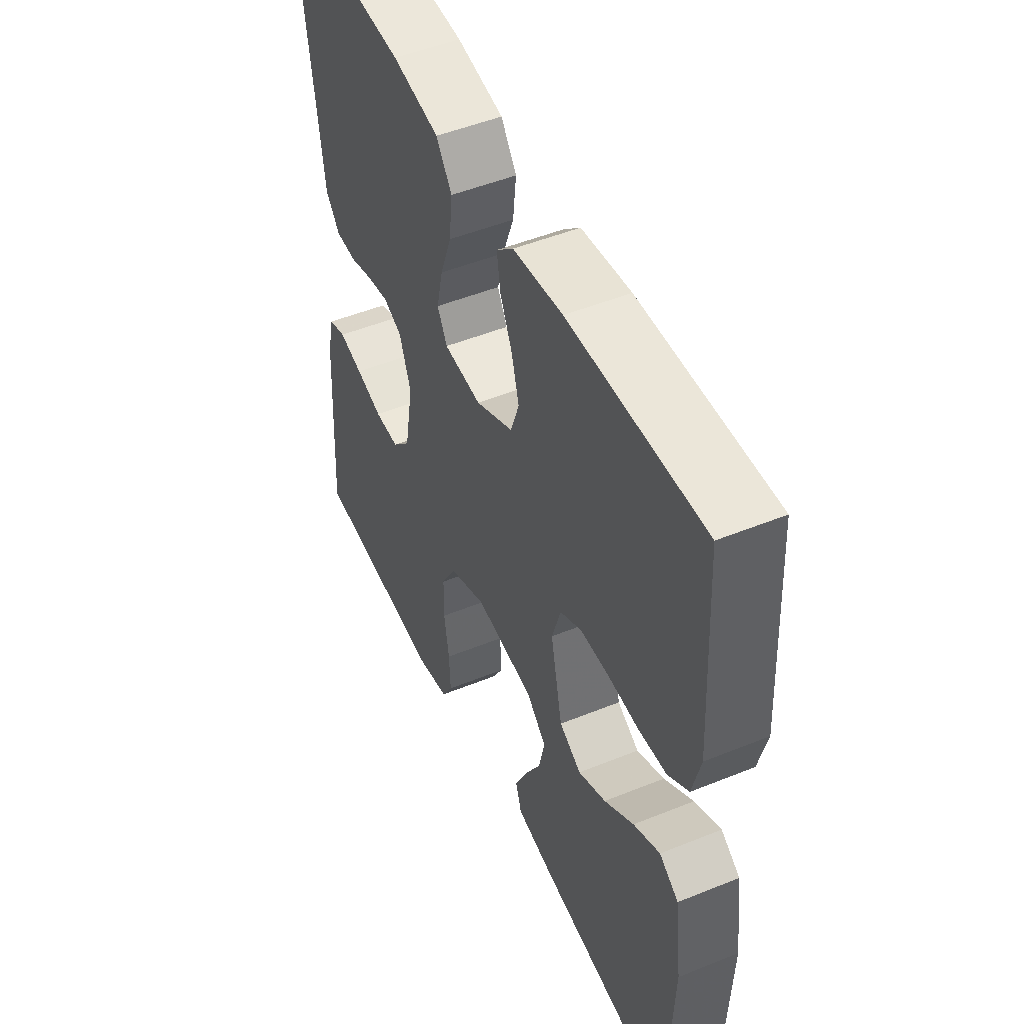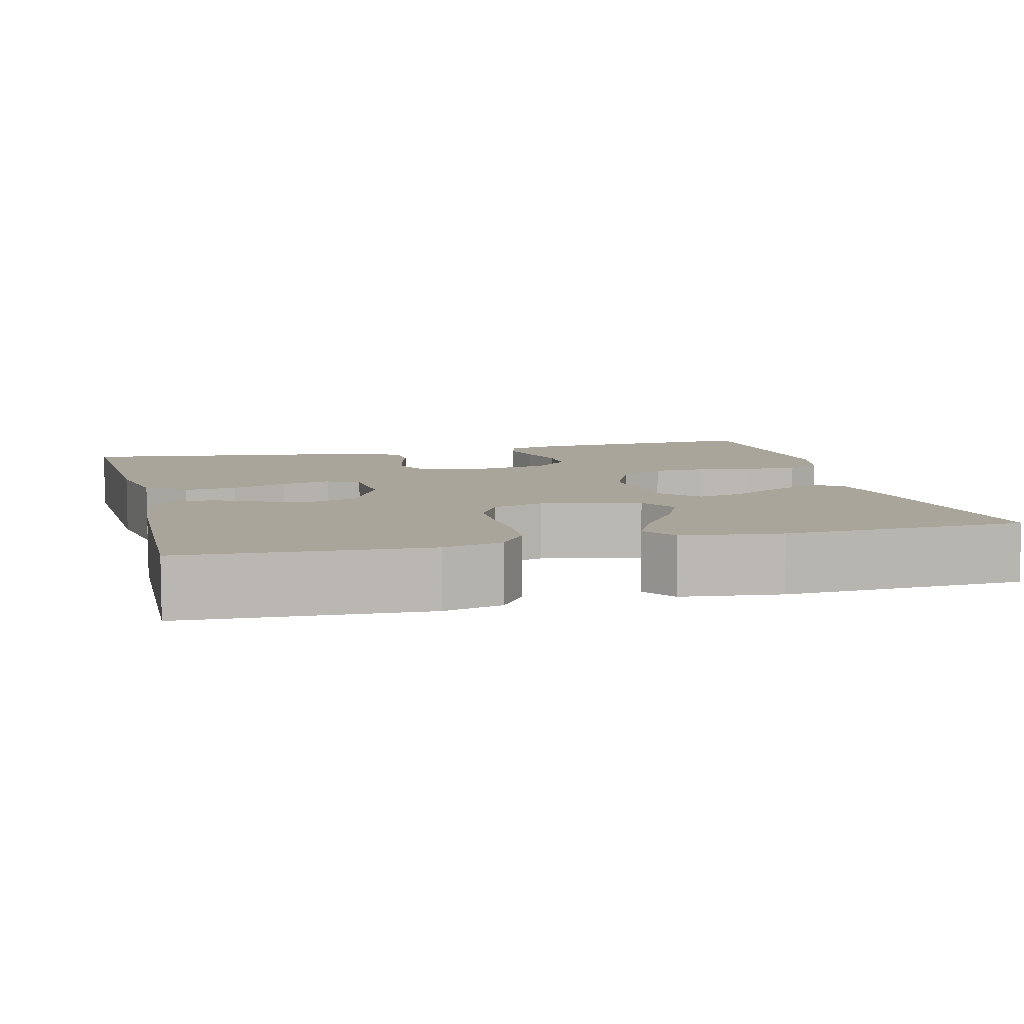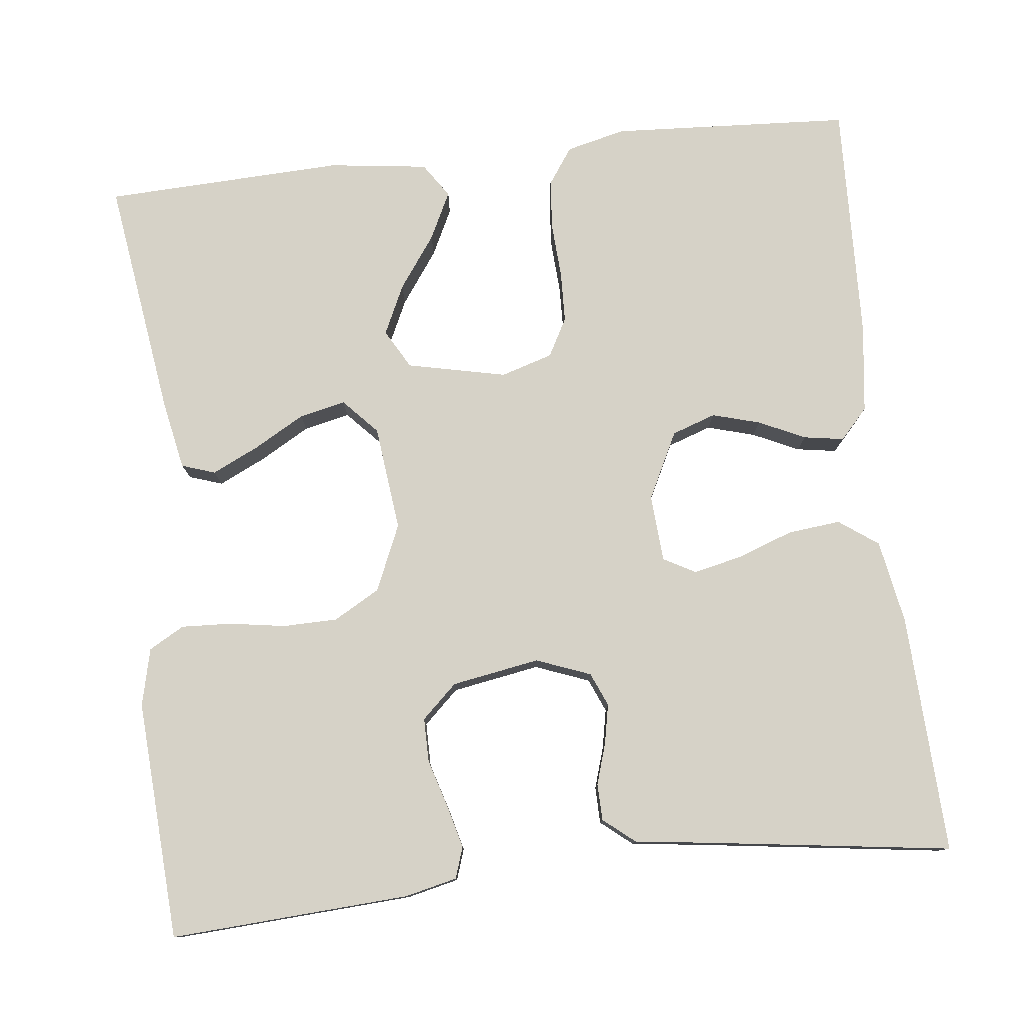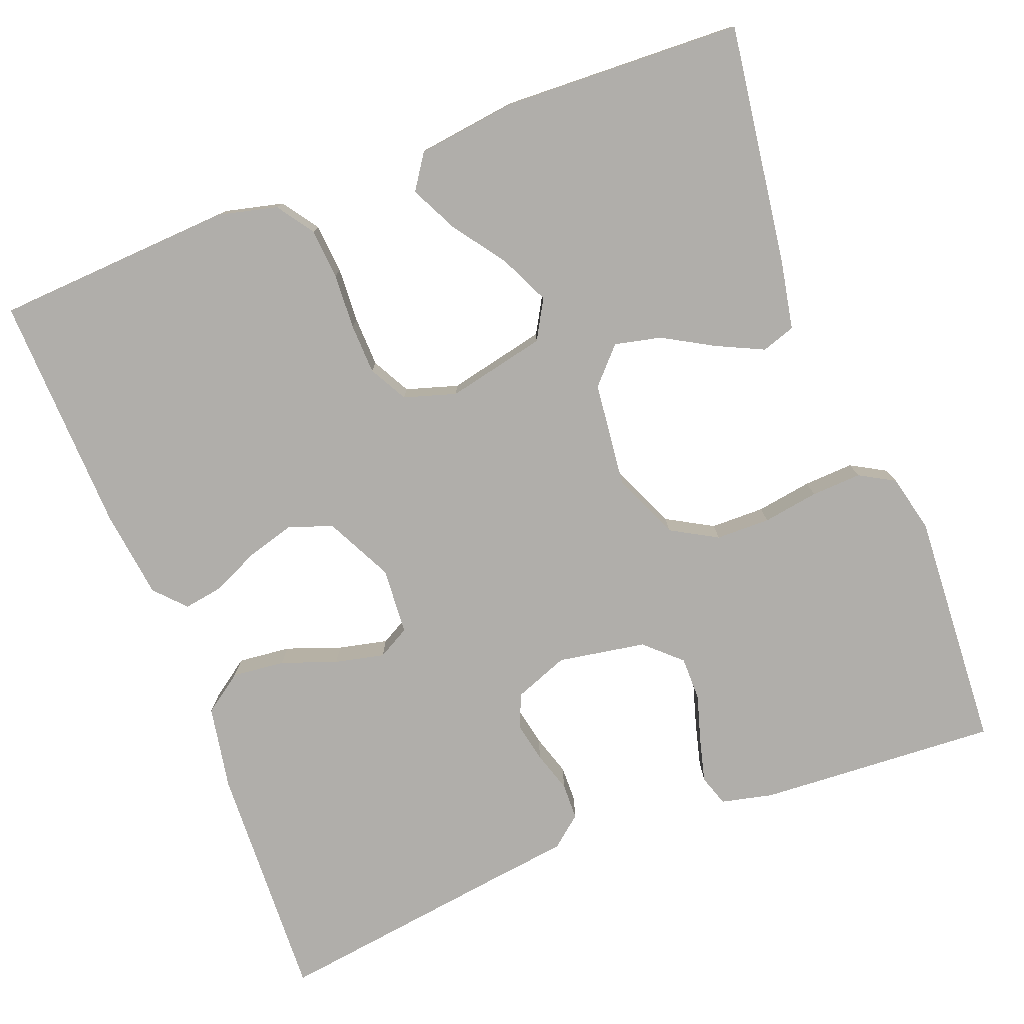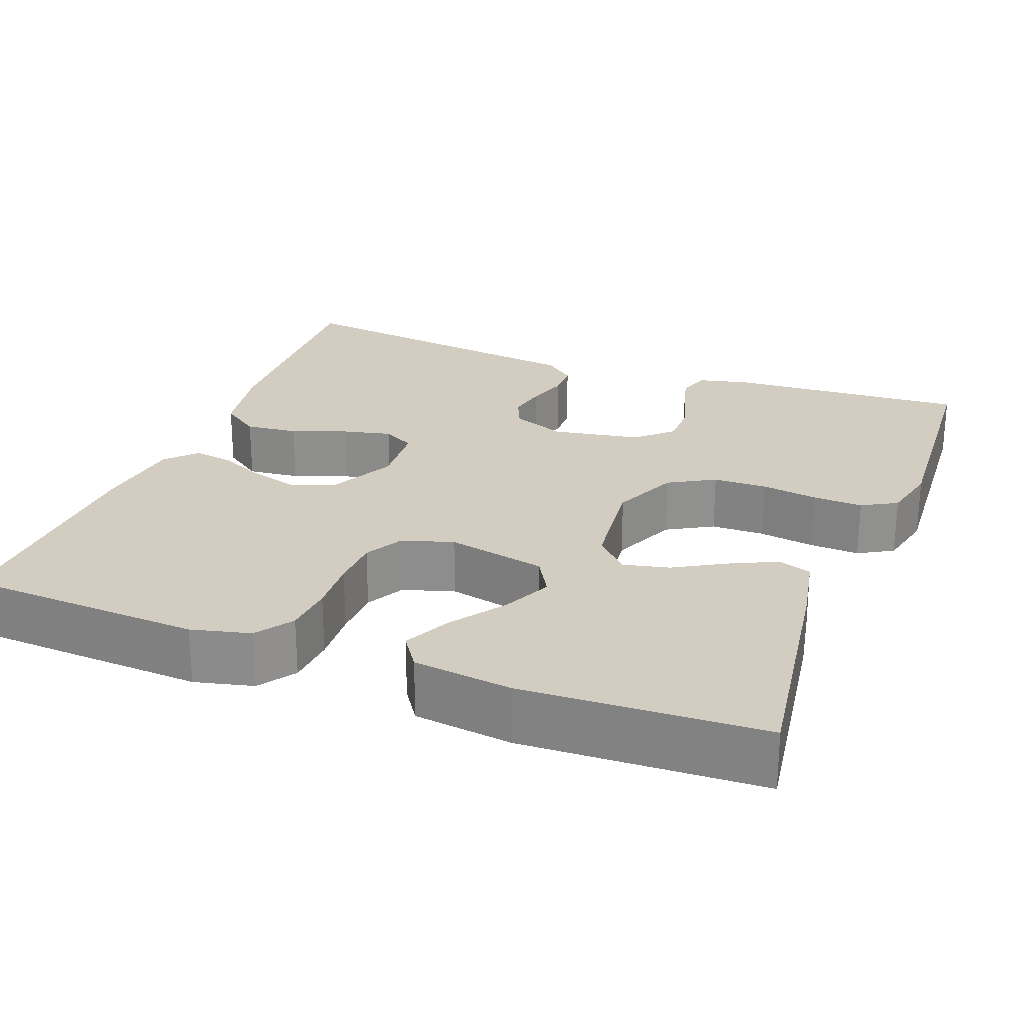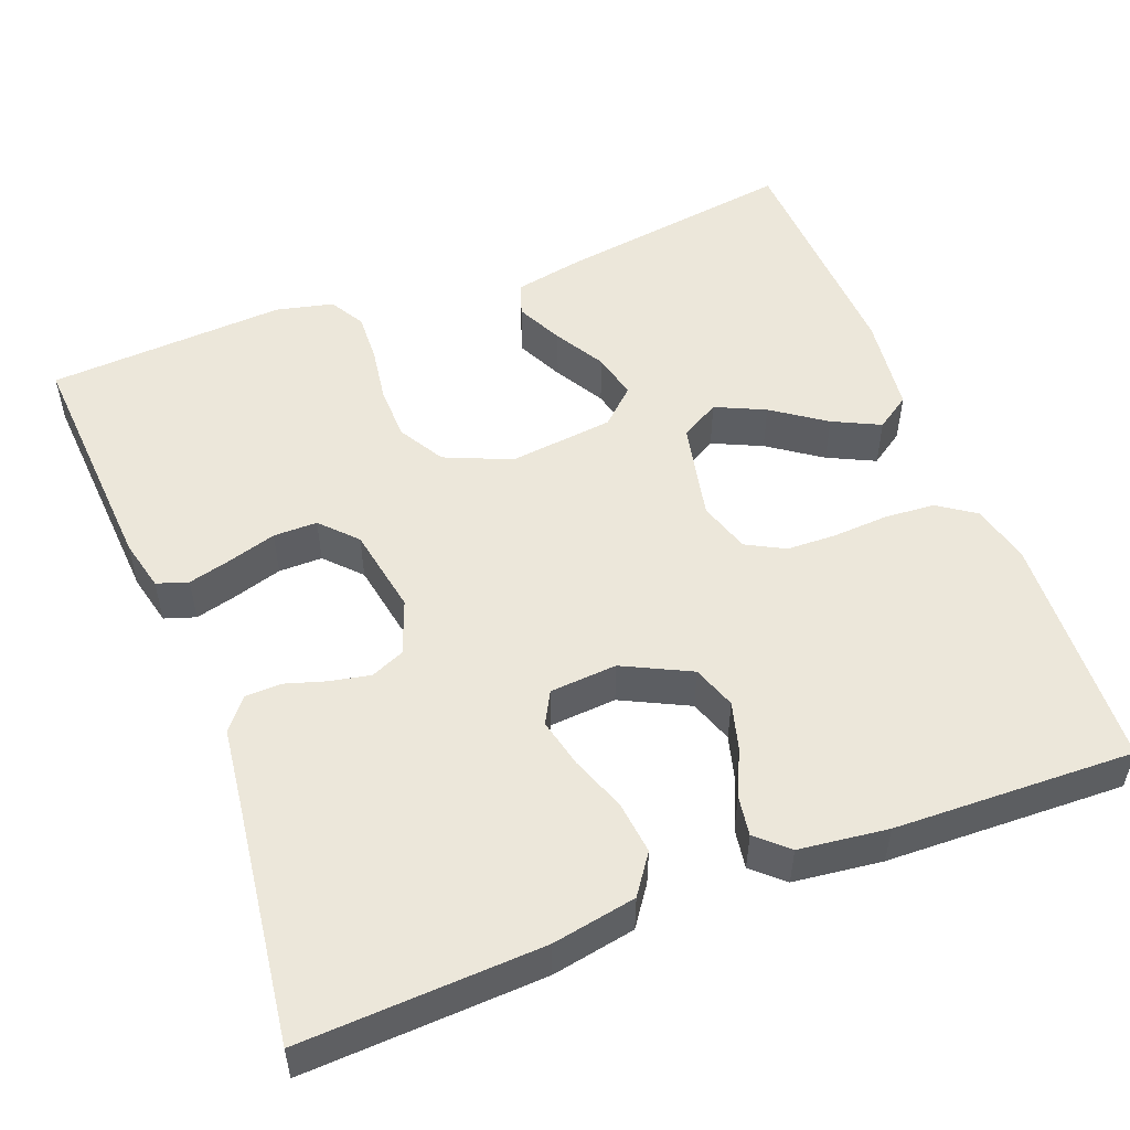
<metadata>
{"format":"obj","ext":"obj","renderer":"f3d","projection":"perspective","resolution":1024,"background":"white","views":[{"elev":49.7,"azim":65.9,"up":"+Z"},{"elev":7.7,"azim":75.6,"up":"+Y"},{"elev":78.6,"azim":-96.4,"up":"+Y"},{"elev":-77.8,"azim":111.1,"up":"+Y"},{"elev":24.8,"azim":110.8,"up":"+Y"},{"elev":52.0,"azim":-21.3,"up":"+Y"}]}
</metadata>
<code>
v 0.5 0.07 -0.5
v 0.2 0.07 -0.457
v 0.113 0.07 -0.44
v 0.099 0.07 -0.398
v 0.127 0.07 -0.339
v 0.163 0.07 -0.276
v 0.176 0.07 -0.218
v 0.132 0.07 -0.177
v 0 0.07 -0.162
v -0.083 0.07 -0.198
v -0.116 0.07 -0.256
v -0.117 0.07 -0.324
v -0.106 0.07 -0.394
v -0.103 0.07 -0.457
v -0.128 0.07 -0.501
v -0.2 0.07 -0.518
v -0.5 0.07 -0.5
v -0.482 0.07 -0.2
v -0.467 0.07 -0.135
v -0.428 0.07 -0.122
v -0.374 0.07 -0.136
v -0.314 0.07 -0.154
v -0.259 0.07 -0.154
v -0.218 0.07 -0.11
v -0.199 0.07 0
v -0.225 0.07 0.068
v -0.267 0.07 0.086
v -0.317 0.07 0.076
v -0.368 0.07 0.06
v -0.414 0.07 0.061
v -0.446 0.07 0.1
v -0.459 0.07 0.2
v -0.5 0.07 0.5
v -0.2 0.07 0.487
v -0.095 0.07 0.468
v -0.06 0.07 0.419
v -0.067 0.07 0.353
v -0.092 0.07 0.284
v -0.106 0.07 0.222
v -0.084 0.07 0.182
v 0 0.07 0.176
v 0.084 0.07 0.218
v 0.103 0.07 0.273
v 0.086 0.07 0.333
v 0.059 0.07 0.391
v 0.051 0.07 0.441
v 0.089 0.07 0.476
v 0.2 0.07 0.49
v 0.5 0.07 0.5
v 0.517 0.07 0.2
v 0.499 0.07 0.126
v 0.453 0.07 0.094
v 0.39 0.07 0.089
v 0.321 0.07 0.093
v 0.258 0.07 0.091
v 0.21 0.07 0.065
v 0.19 0.07 0
v 0.217 0.07 -0.124
v 0.266 0.07 -0.152
v 0.328 0.07 -0.123
v 0.394 0.07 -0.076
v 0.453 0.07 -0.047
v 0.496 0.07 -0.076
v 0.512 0.07 -0.2
v 0.5 0 -0.5
v 0.2 0 -0.457
v 0.113 0 -0.44
v 0.099 0 -0.398
v 0.127 0 -0.339
v 0.163 0 -0.276
v 0.176 0 -0.218
v 0.132 0 -0.177
v 0 0 -0.162
v -0.083 0 -0.198
v -0.116 0 -0.256
v -0.117 0 -0.324
v -0.106 0 -0.394
v -0.103 0 -0.457
v -0.128 0 -0.501
v -0.2 0 -0.518
v -0.5 0 -0.5
v -0.482 0 -0.2
v -0.467 0 -0.135
v -0.428 0 -0.122
v -0.374 0 -0.136
v -0.314 0 -0.154
v -0.259 0 -0.154
v -0.218 0 -0.11
v -0.199 0 0
v -0.225 0 0.068
v -0.267 0 0.086
v -0.317 0 0.076
v -0.368 0 0.06
v -0.414 0 0.061
v -0.446 0 0.1
v -0.459 0 0.2
v -0.5 0 0.5
v -0.2 0 0.487
v -0.095 0 0.468
v -0.06 0 0.419
v -0.067 0 0.353
v -0.092 0 0.284
v -0.106 0 0.222
v -0.084 0 0.182
v 0 0 0.176
v 0.084 0 0.218
v 0.103 0 0.273
v 0.086 0 0.333
v 0.059 0 0.391
v 0.051 0 0.441
v 0.089 0 0.476
v 0.2 0 0.49
v 0.5 0 0.5
v 0.517 0 0.2
v 0.499 0 0.126
v 0.453 0 0.094
v 0.39 0 0.089
v 0.321 0 0.093
v 0.258 0 0.091
v 0.21 0 0.065
v 0.19 0 0
v 0.217 0 -0.124
v 0.266 0 -0.152
v 0.328 0 -0.123
v 0.394 0 -0.076
v 0.453 0 -0.047
v 0.496 0 -0.076
v 0.512 0 -0.2
f 4 5 6
f 3 4 6
f 2 3 6
f 1 2 6
f 64 1 6
f 63 64 6
f 62 63 6
f 61 62 6
f 60 61 6
f 59 60 6 7
f 58 59 7 8
f 57 58 8 9
f 56 57 9 10
f 52 53 54
f 51 52 54
f 50 51 54
f 49 50 54
f 48 49 54
f 47 48 54
f 46 47 54
f 45 46 54
f 44 45 54
f 43 44 54 55
f 42 43 55 56
f 36 37 38
f 35 36 38
f 34 35 38
f 33 34 38
f 32 33 38
f 32 38 39
f 31 32 39
f 30 31 39
f 29 30 39
f 28 29 39
f 27 28 39 40
f 20 21 22
f 19 20 22
f 18 19 22
f 17 18 22
f 16 17 22
f 15 16 22
f 14 15 22
f 13 14 22
f 12 13 22
f 11 12 22 23
f 10 11 23 24
f 10 24 25
f 56 10 25
f 42 56 25
f 41 42 25
f 26 27 40 41
f 25 26 41
f 70 69 68
f 70 68 67
f 70 67 66
f 70 66 65
f 70 65 128
f 70 128 127
f 70 127 126
f 70 126 125
f 70 125 124
f 71 70 124 123
f 72 71 123 122
f 73 72 122 121
f 74 73 121 120
f 118 117 116
f 118 116 115
f 118 115 114
f 118 114 113
f 118 113 112
f 118 112 111
f 118 111 110
f 118 110 109
f 118 109 108
f 119 118 108 107
f 120 119 107 106
f 102 101 100
f 102 100 99
f 102 99 98
f 102 98 97
f 102 97 96
f 103 102 96
f 103 96 95
f 103 95 94
f 103 94 93
f 103 93 92
f 104 103 92 91
f 86 85 84
f 86 84 83
f 86 83 82
f 86 82 81
f 86 81 80
f 86 80 79
f 86 79 78
f 86 78 77
f 86 77 76
f 87 86 76 75
f 88 87 75 74
f 89 88 74
f 89 74 120
f 89 120 106
f 89 106 105
f 105 104 91 90
f 105 90 89
f 1 65 66 2
f 2 66 67 3
f 3 67 68 4
f 4 68 69 5
f 5 69 70 6
f 6 70 71 7
f 7 71 72 8
f 8 72 73 9
f 9 73 74 10
f 10 74 75 11
f 11 75 76 12
f 12 76 77 13
f 13 77 78 14
f 14 78 79 15
f 15 79 80 16
f 16 80 81 17
f 17 81 82 18
f 18 82 83 19
f 19 83 84 20
f 20 84 85 21
f 21 85 86 22
f 22 86 87 23
f 23 87 88 24
f 24 88 89 25
f 25 89 90 26
f 26 90 91 27
f 27 91 92 28
f 28 92 93 29
f 29 93 94 30
f 30 94 95 31
f 31 95 96 32
f 32 96 97 33
f 33 97 98 34
f 34 98 99 35
f 35 99 100 36
f 36 100 101 37
f 37 101 102 38
f 38 102 103 39
f 39 103 104 40
f 40 104 105 41
f 41 105 106 42
f 42 106 107 43
f 43 107 108 44
f 44 108 109 45
f 45 109 110 46
f 46 110 111 47
f 47 111 112 48
f 48 112 113 49
f 49 113 114 50
f 50 114 115 51
f 51 115 116 52
f 52 116 117 53
f 53 117 118 54
f 54 118 119 55
f 55 119 120 56
f 56 120 121 57
f 57 121 122 58
f 58 122 123 59
f 59 123 124 60
f 60 124 125 61
f 61 125 126 62
f 62 126 127 63
f 63 127 128 64
f 64 128 65 1

</code>
